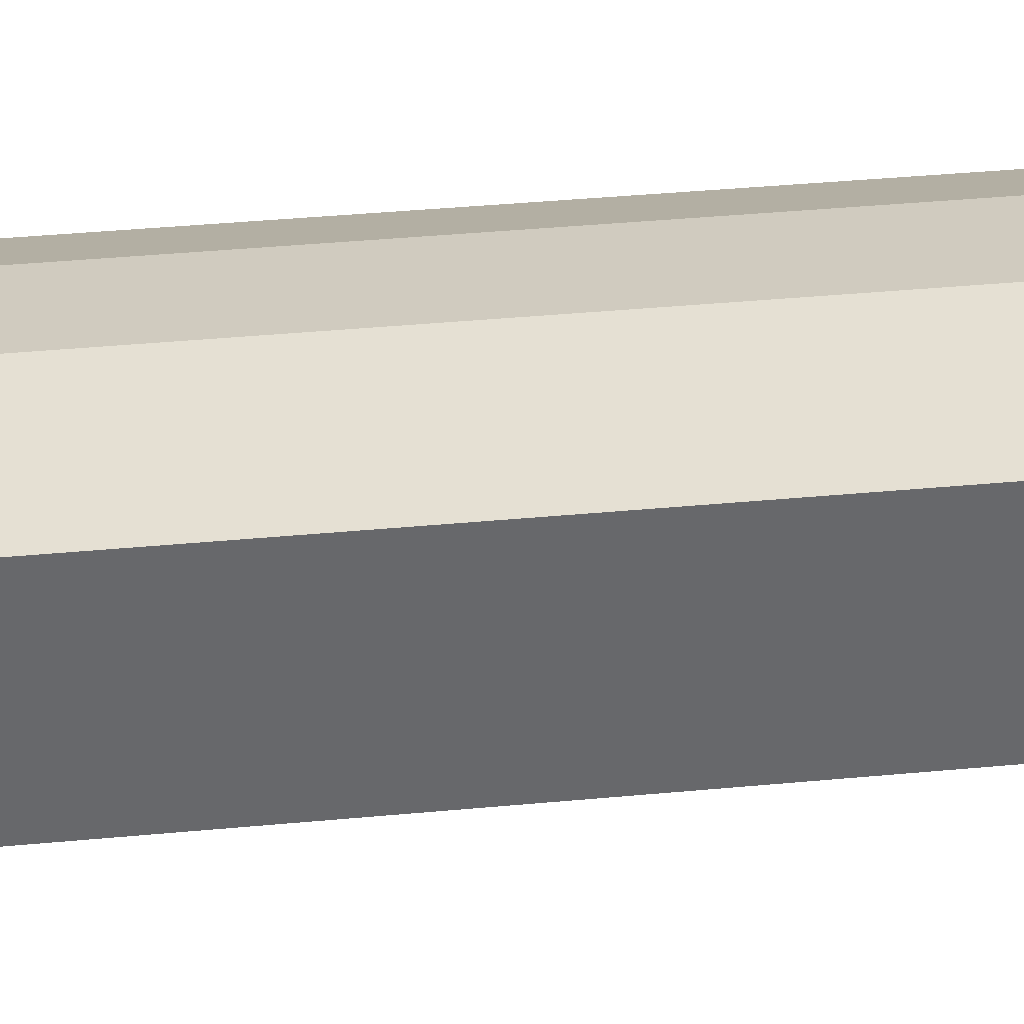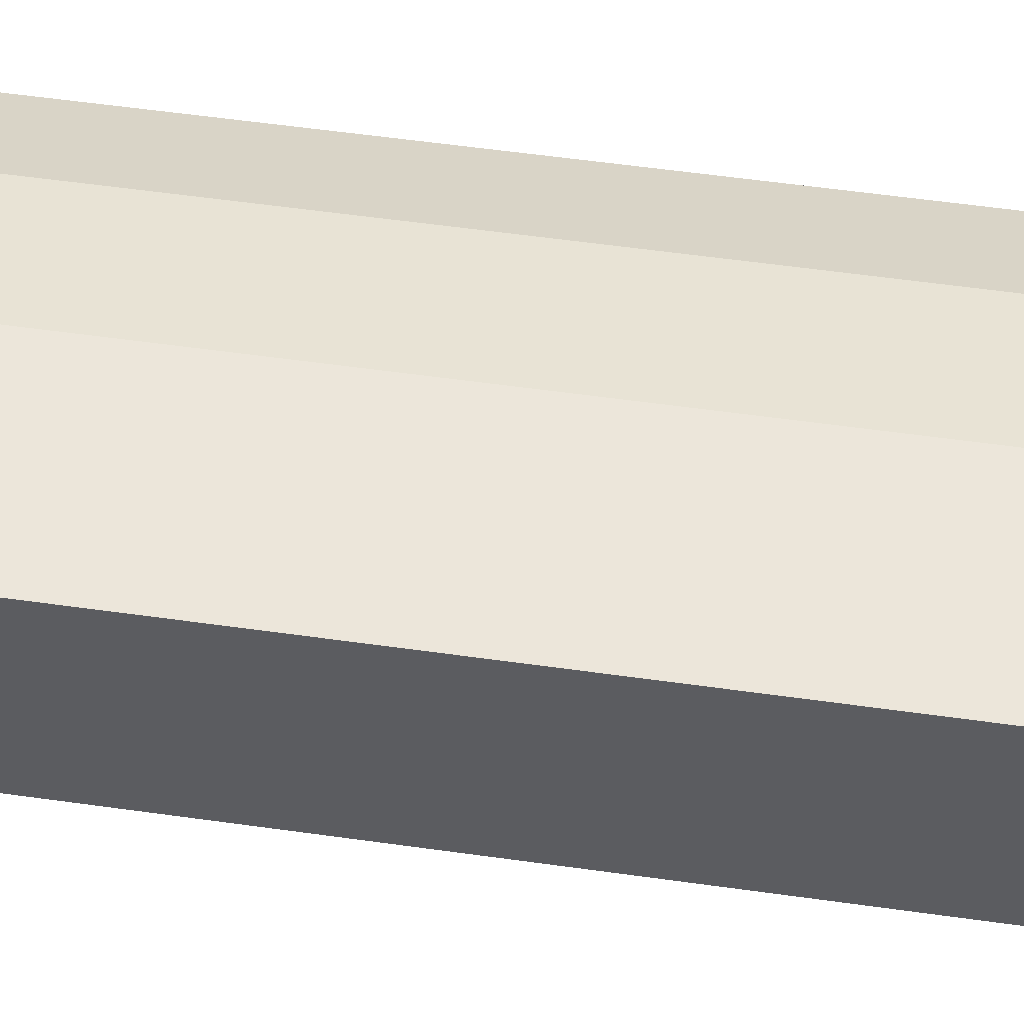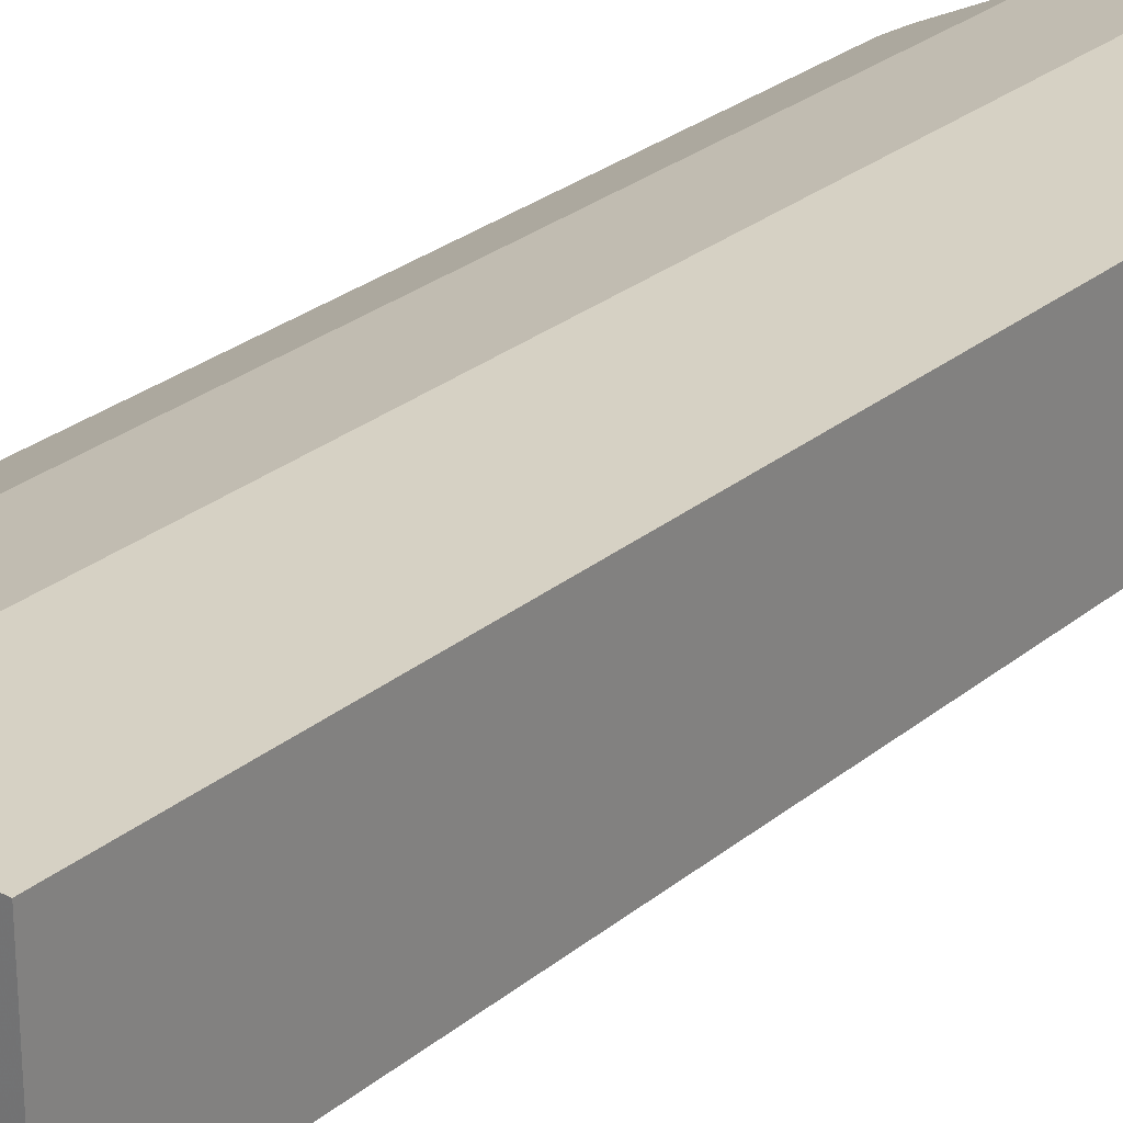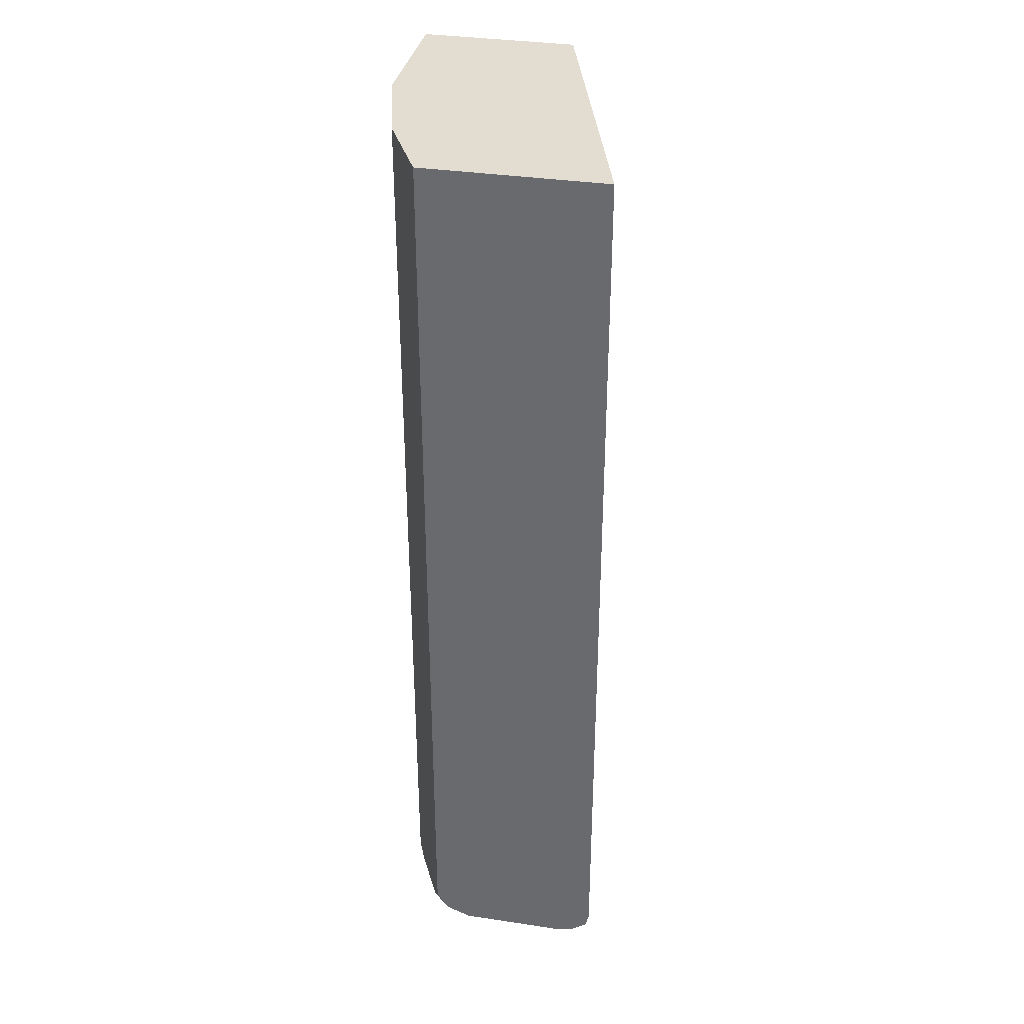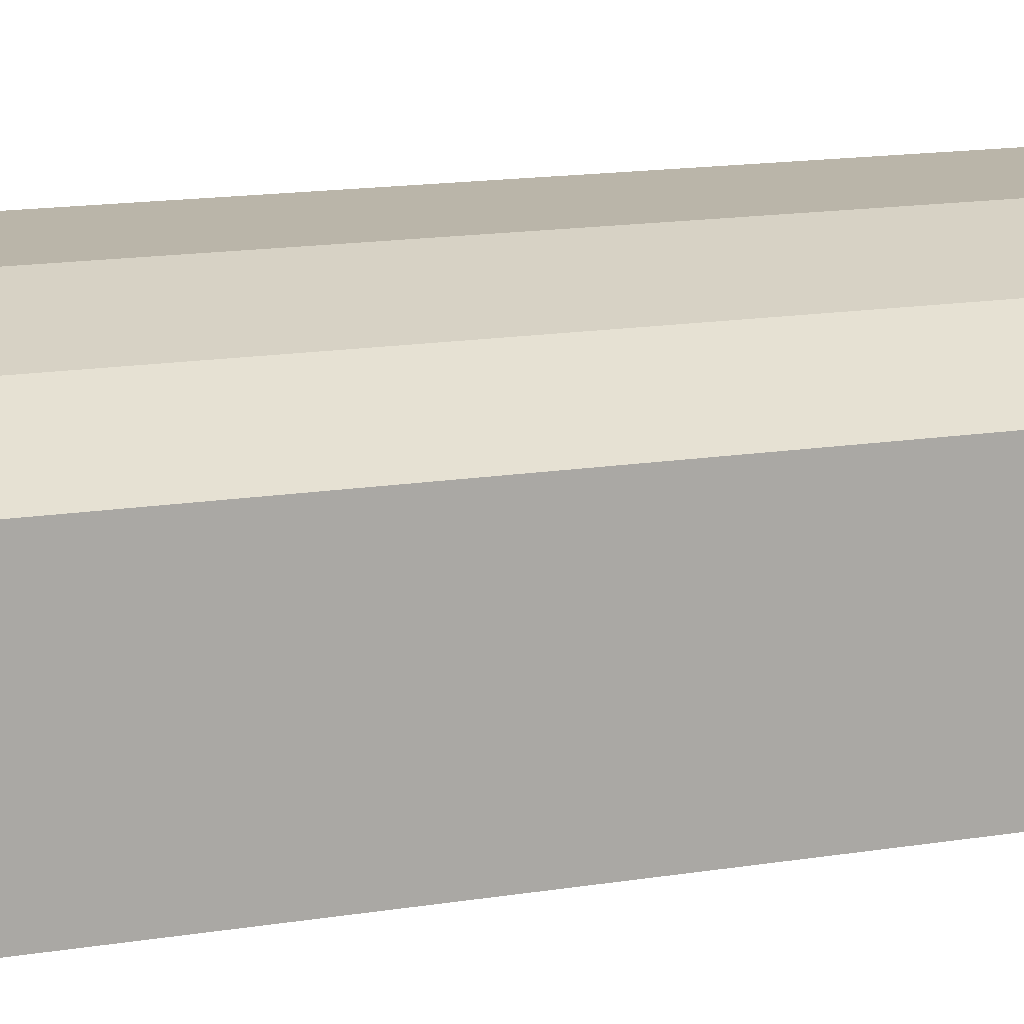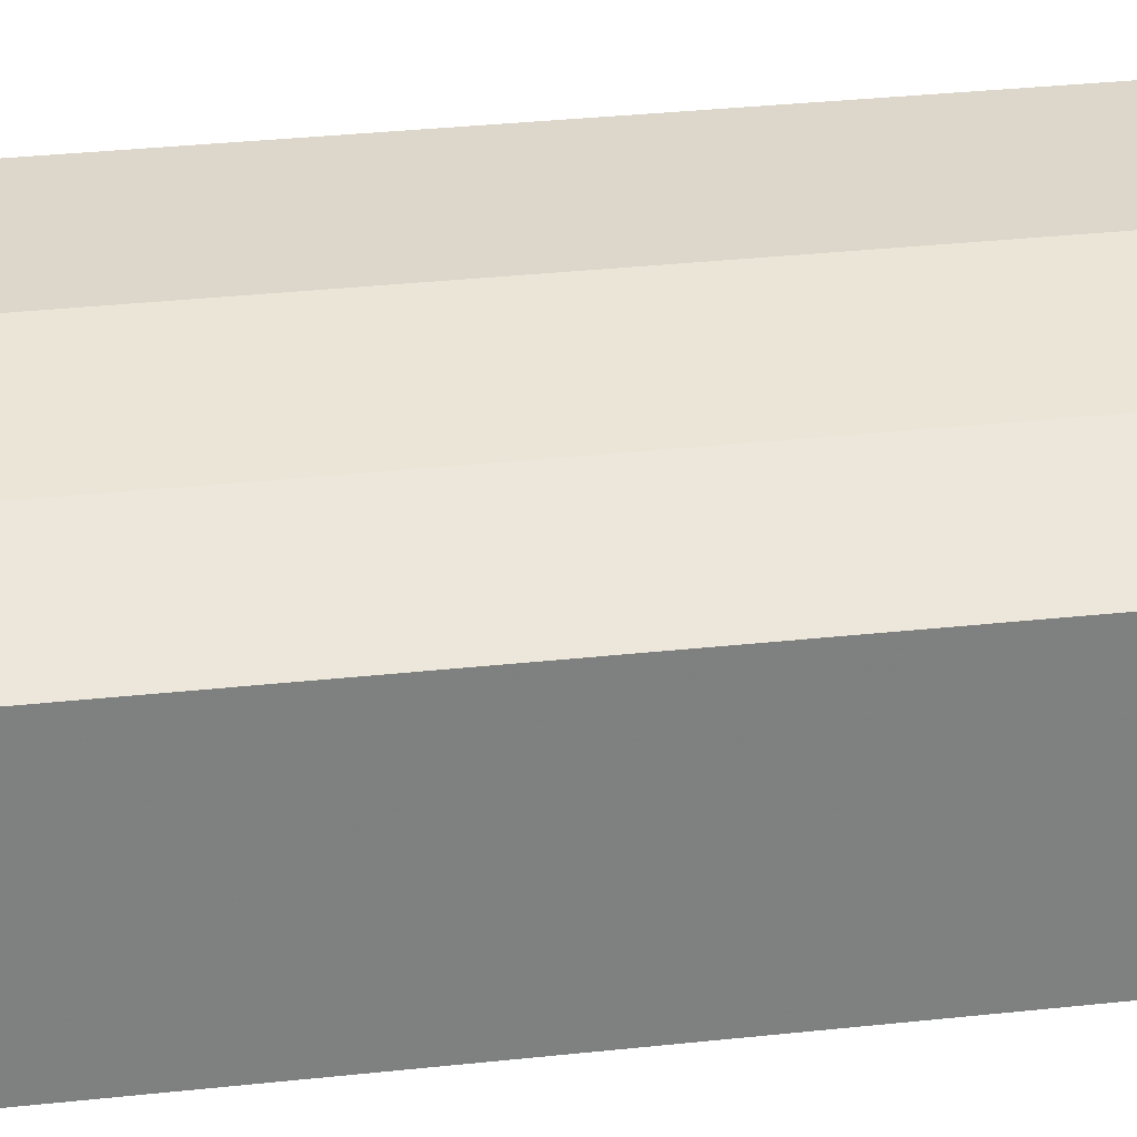
<metadata>
{"format":"obj","ext":"obj","renderer":"f3d","projection":"perspective","resolution":1024,"background":"white","views":[{"elev":38.0,"azim":-96.9,"up":"+Z"},{"elev":54.4,"azim":-81.4,"up":"+Z"},{"elev":27.0,"azim":-141.4,"up":"+Z"},{"elev":35.1,"azim":101.3,"up":"+Y"},{"elev":13.5,"azim":68.8,"up":"+Z"},{"elev":30.5,"azim":80.9,"up":"+Z"}]}
</metadata>
<code>
v -0.02611 -0.4698 0.7706
v -0.02611 -0.4698 0.8457
v -0.02611 -0.4662 0.7632
v 0.209 -0.4665 0.6987
v 0.1879 -0.4698 0.7142
v 0.07519 -0.4698 0.8457
v -0.02611 -0.4635 0.8582
v -0.02611 -0.4635 0.758
v 0.209 -0.4675 0.7029
v 0.209 -0.4658 0.6976
v 0.209 -0.4698 0.7142
v 0.1504 -0.4698 0.8269
v 0.1597 -0.4651 0.8363
v 0.08458 -0.4651 0.8551
v 0.07519 -0.4635 0.8582
v -0.02611 -0.4559 0.8621
v -0.02611 -0.4583 0.7554
v 0.209 -0.459 0.6874
v 0.209 -0.4698 0.7893
v 0.1879 -0.4698 0.8081
v 0.1973 -0.4651 0.8175
v 0.1629 -0.4573 0.8395
v 0.1504 -0.4635 0.8395
v 0.07519 -0.451 0.8645
v -0.02611 -0.451 0.8645
v -0.02611 -0.451 0.7518
v 0.2004 -0.4573 0.6891
v 0.209 -0.4488 0.6849
v 0.209 -0.4628 0.8074
v 0.2004 -0.4573 0.8207
v 0.209 -0.4488 0.8164
v 0.1504 -0.451 0.8457
v 0.07519 0.2254 0.8645
v -0.02611 0.2254 0.8645
v -0.02611 0.2254 0.7518
v 0.209 0.2254 0.6849
v 0.209 0.2254 0.8164
v 0.1504 0.2254 0.8457
f 15 24 16
f 12 20 13
f 15 32 24
f 17 26 18
f 18 26 27
f 16 24 25
f 15 23 32
f 13 21 30
f 13 23 15
f 13 32 23
f 13 22 32
f 13 30 22
f 13 20 21
f 18 27 28
f 13 15 14
f 19 21 20
f 33 38 37
f 21 29 30
f 8 18 10
f 33 35 34
f 33 36 35
f 33 37 36
f 31 38 32
f 31 37 38
f 29 31 30
f 26 36 28
f 26 35 36
f 26 28 27
f 24 33 34
f 24 38 33
f 24 32 38
f 22 31 32
f 22 30 31
f 19 29 21
f 8 17 18
f 24 34 25
f 6 14 15
f 1 20 12
f 1 19 20
f 1 11 19
f 1 5 11
f 1 4 5
f 1 3 4
f 1 8 3
f 1 26 17
f 1 35 26
f 1 34 35
f 1 25 34
f 1 16 25
f 1 7 16
f 1 2 7
f 7 15 16
f 1 12 6
f 1 6 2
f 1 17 8
f 2 15 7
f 6 13 14
f 2 6 15
f 6 12 13
f 5 9 11
f 4 11 9
f 4 29 19
f 4 31 29
f 4 37 31
f 4 19 11
f 4 36 37
f 4 28 36
f 4 18 28
f 4 10 18
f 4 8 10
f 4 9 5
f 3 8 4

</code>
